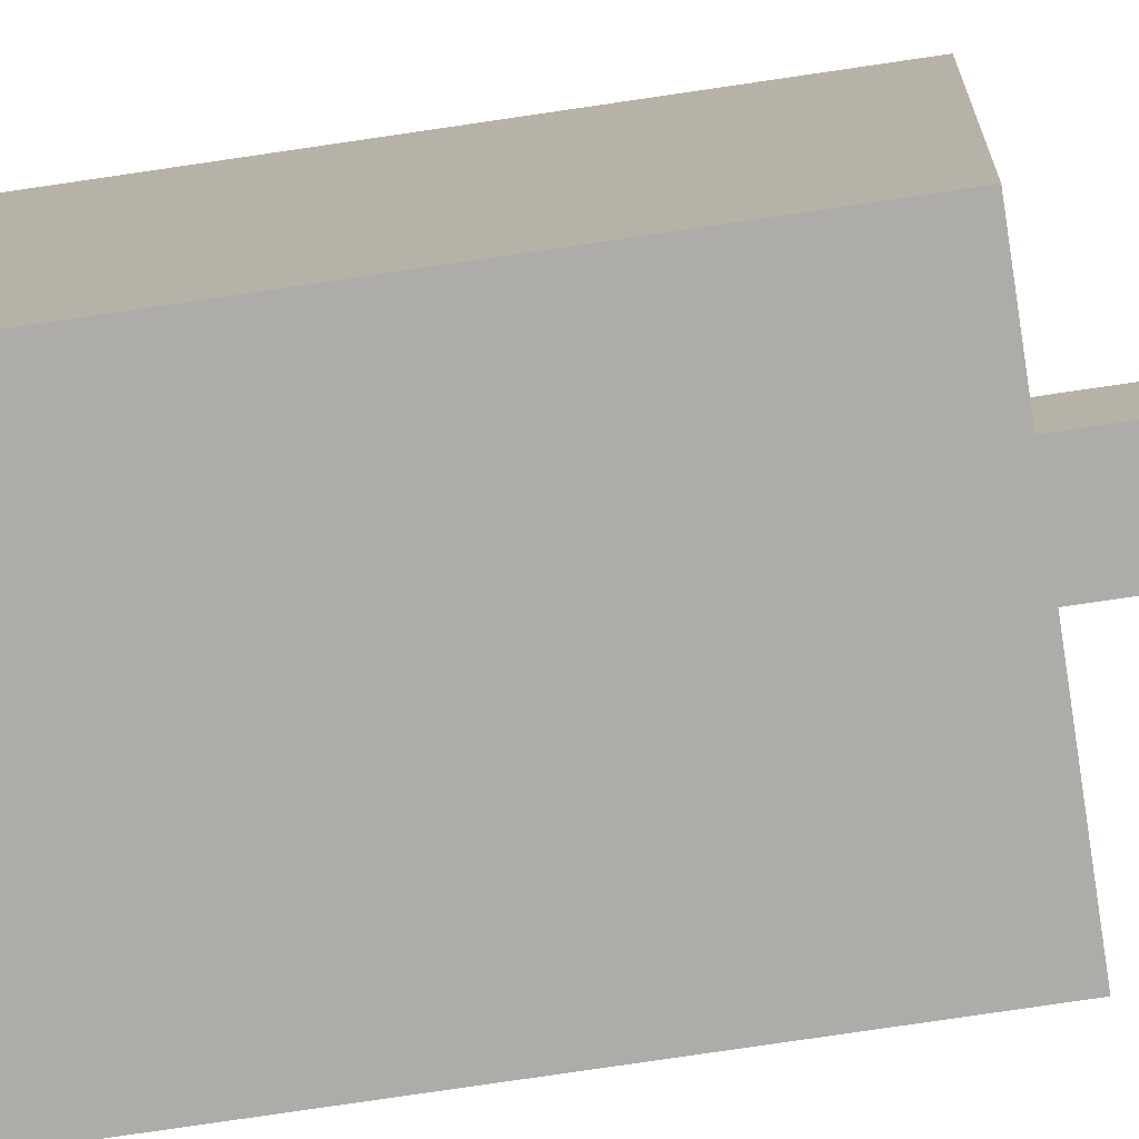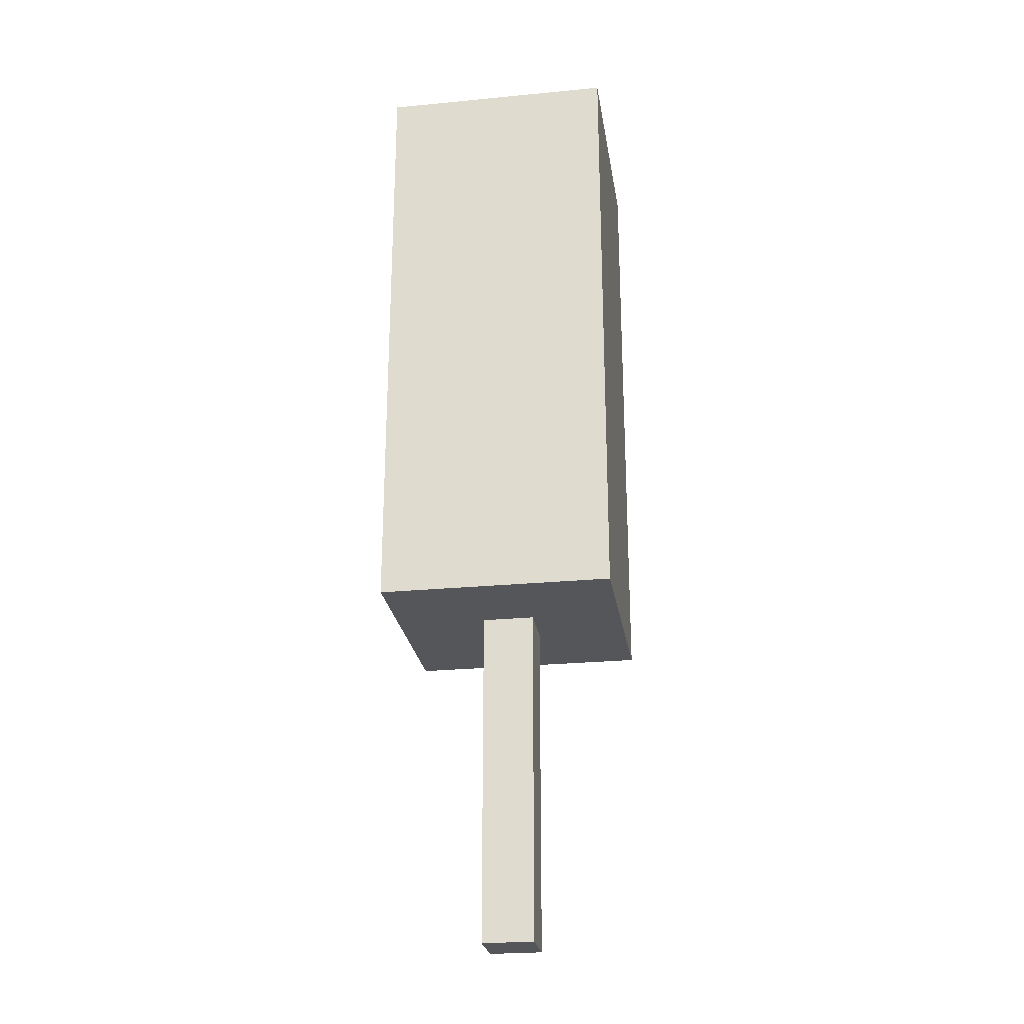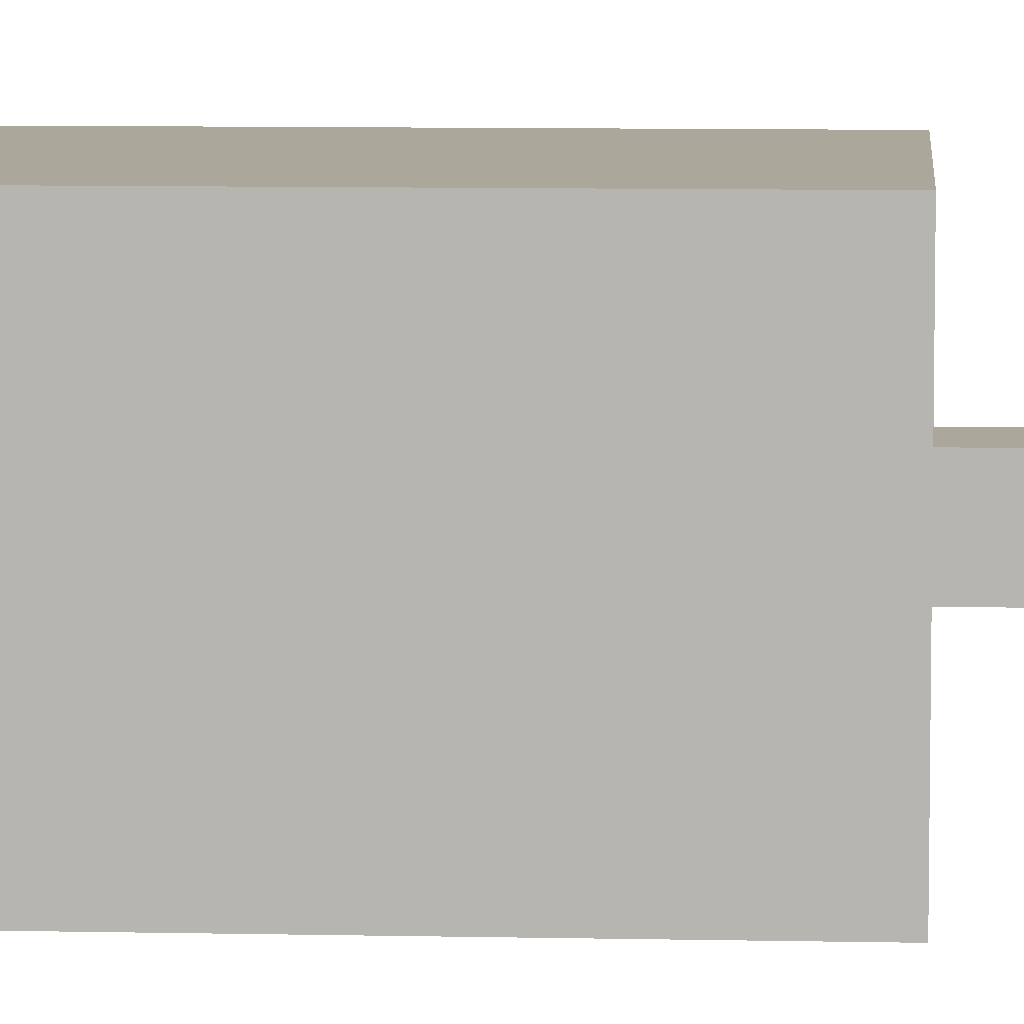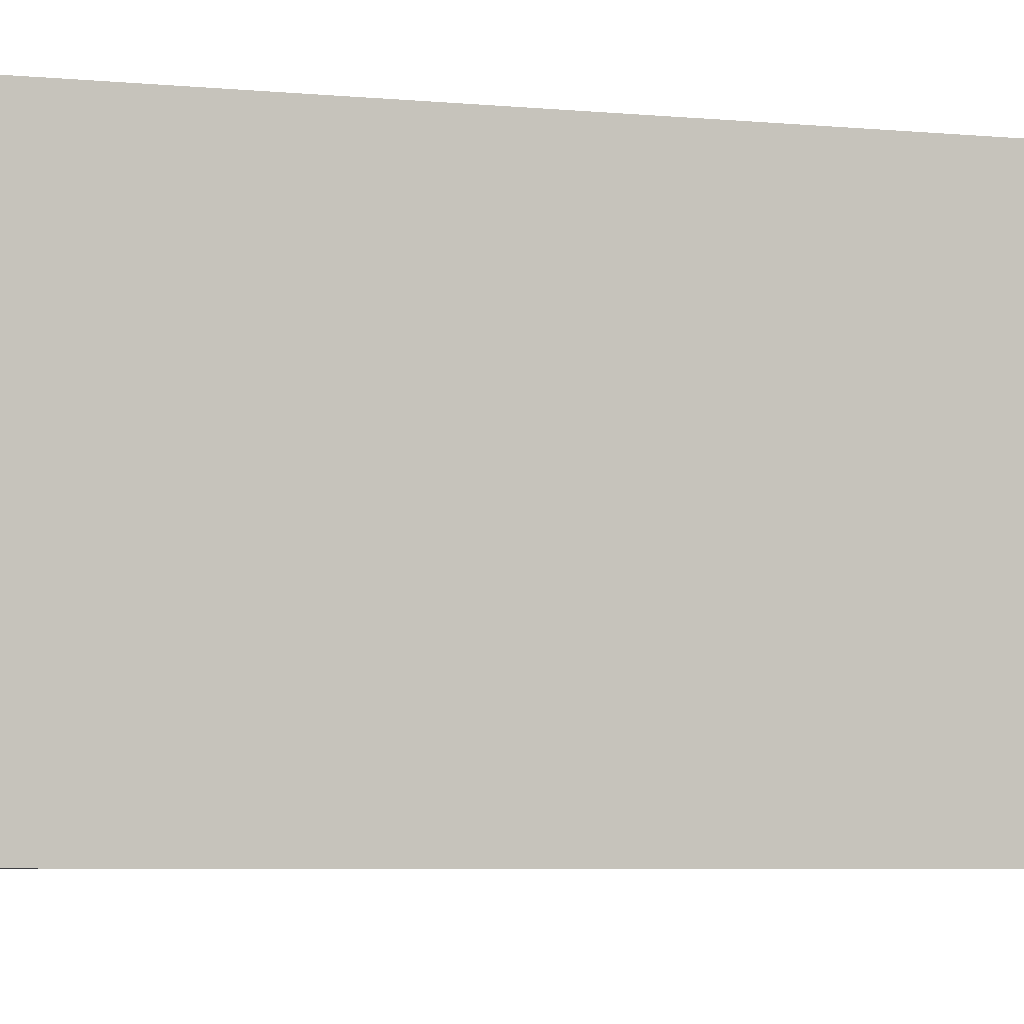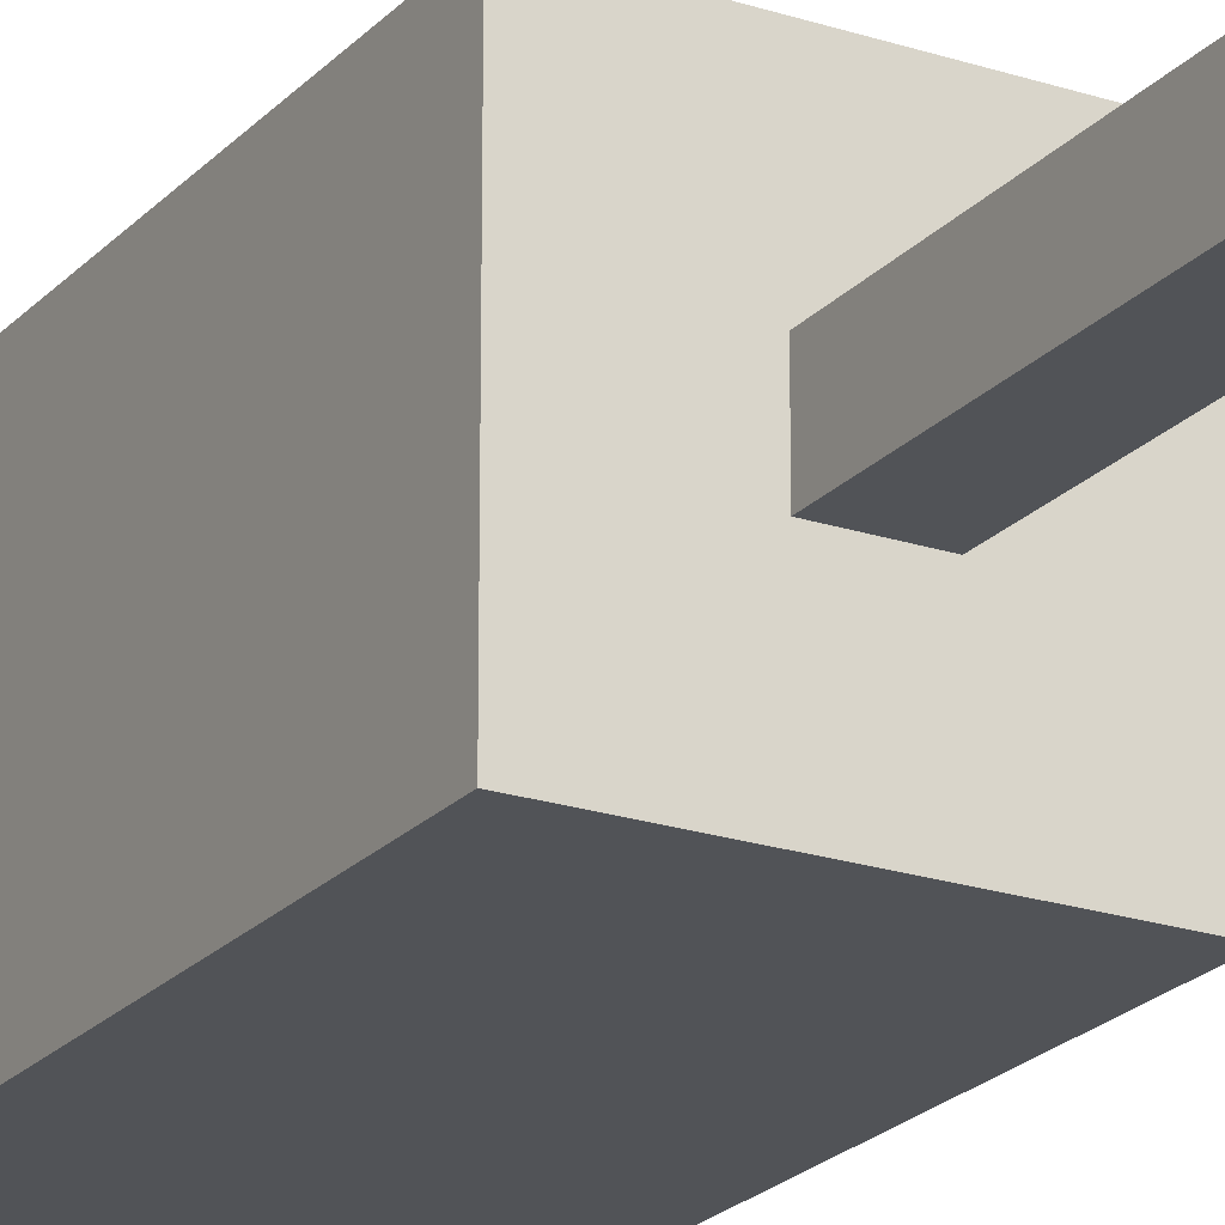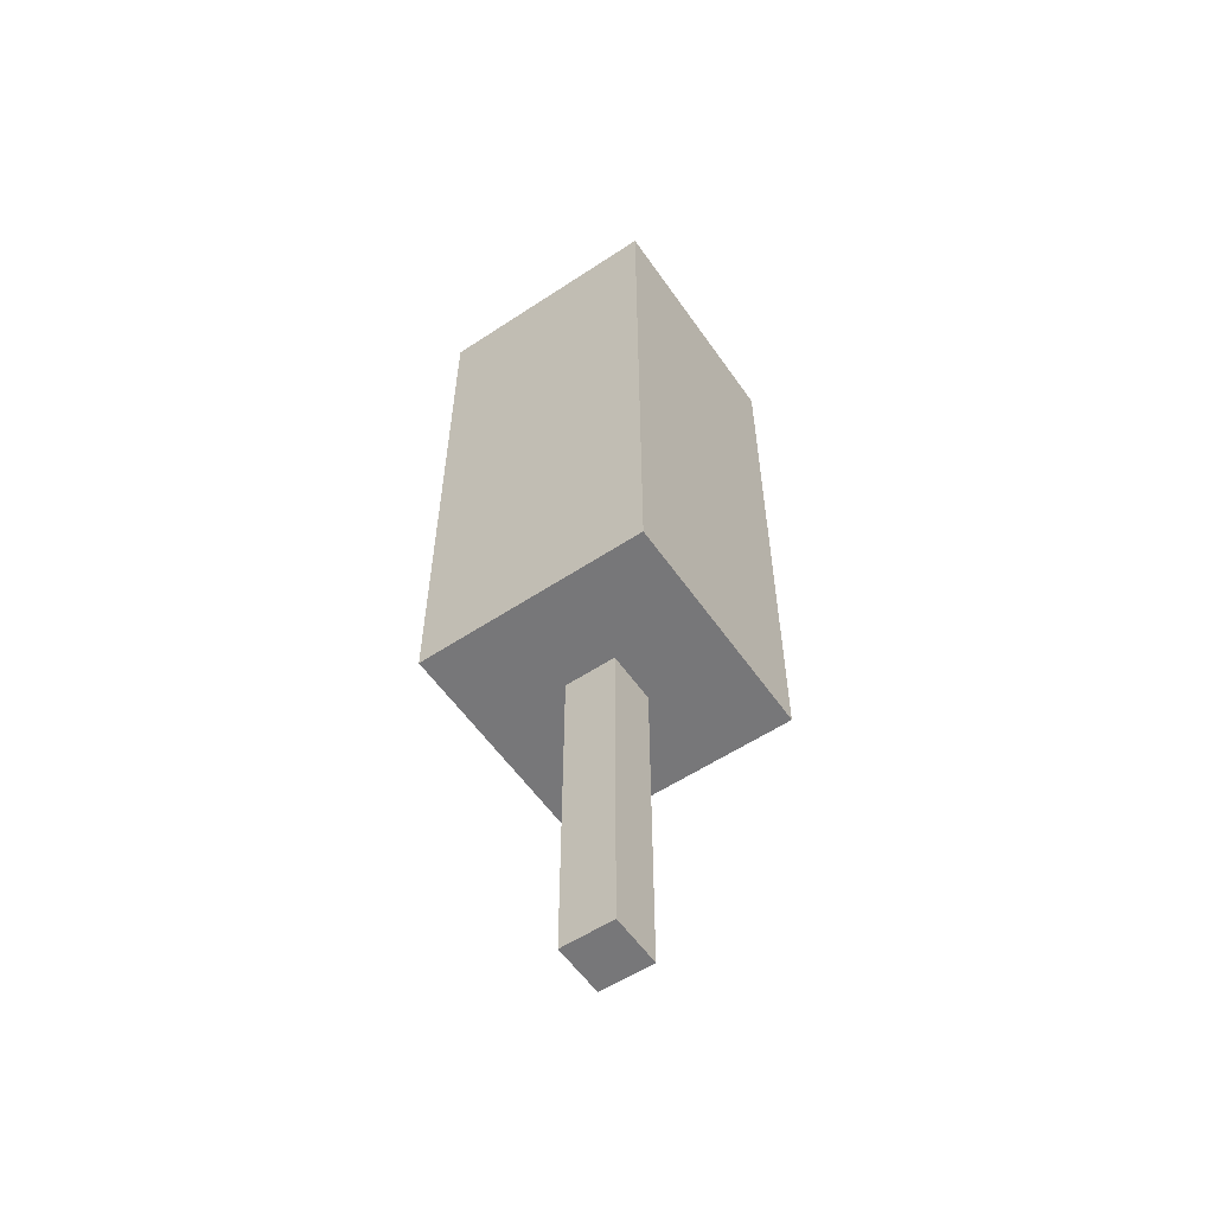
<metadata>
{"format":"obj","ext":"obj","renderer":"f3d","projection":"perspective","resolution":1024,"background":"white","views":[{"elev":-76.8,"azim":-81.6,"up":"+Z"},{"elev":-25.3,"azim":-81.2,"up":"+Y"},{"elev":8.2,"azim":-86.5,"up":"+Z"},{"elev":-3.5,"azim":-115.7,"up":"+Z"},{"elev":-21.8,"azim":-30.0,"up":"+Z"},{"elev":-57.2,"azim":124.5,"up":"+Y"}]}
</metadata>
<code>
o
v 5 4.6 -4.8
v 5 4.6 -6.6
v 5 9.3 -4.8
v 5 9.3 -6.6
v 5.7 2 -5.5
v 5.7 2 -5.9
v 5.7 4.6 -5.5
v 5.7 4.6 -5.9
v 6.1 2 -5.5
v 6.1 2 -5.9
v 6.1 4.6 -5.5
v 6.1 4.6 -5.9
v 6.8 4.6 -4.8
v 6.8 4.6 -6.6
v 6.8 9.3 -4.8
v 6.8 9.3 -6.6
v 5 4.6 -4.8
v 5 9.3 -4.8
v 6.8 4.6 -4.8
v 6.8 9.3 -4.8
v 5.7 2 -5.5
v 5.7 4.6 -5.5
v 6.1 2 -5.5
v 6.1 4.6 -5.5
v 5.7 2 -5.9
v 5.7 4.6 -5.9
v 6.1 2 -5.9
v 6.1 4.6 -5.9
v 5 4.6 -6.6
v 5 9.3 -6.6
v 6.8 4.6 -6.6
v 6.8 9.3 -6.6
v 5.7 2 -5.5
v 6.1 2 -5.5
v 5.7 2 -5.9
v 6.1 2 -5.9
v 5 4.6 -4.8
v 6.8 4.6 -4.8
v 5.7 4.6 -5.5
v 6.1 4.6 -5.5
v 5.7 4.6 -5.9
v 6.1 4.6 -5.9
v 5 4.6 -6.6
v 6.8 4.6 -6.6
v 5 9.3 -4.8
v 6.8 9.3 -4.8
v 5 9.3 -6.6
v 6.8 9.3 -6.6
f 3 2 1
f 4 2 3
f 7 6 5
f 8 6 7
f 9 10 11
f 11 10 12
f 13 14 15
f 15 14 16
f 19 18 17
f 20 18 19
f 23 22 21
f 24 22 23
f 25 26 27
f 27 26 28
f 29 30 31
f 31 30 32
f 35 34 33
f 36 34 35
f 39 38 37
f 40 38 39
f 41 39 37
f 42 38 40
f 43 41 37
f 43 42 41
f 44 38 42
f 44 42 43
f 45 46 47
f 47 46 48

</code>
